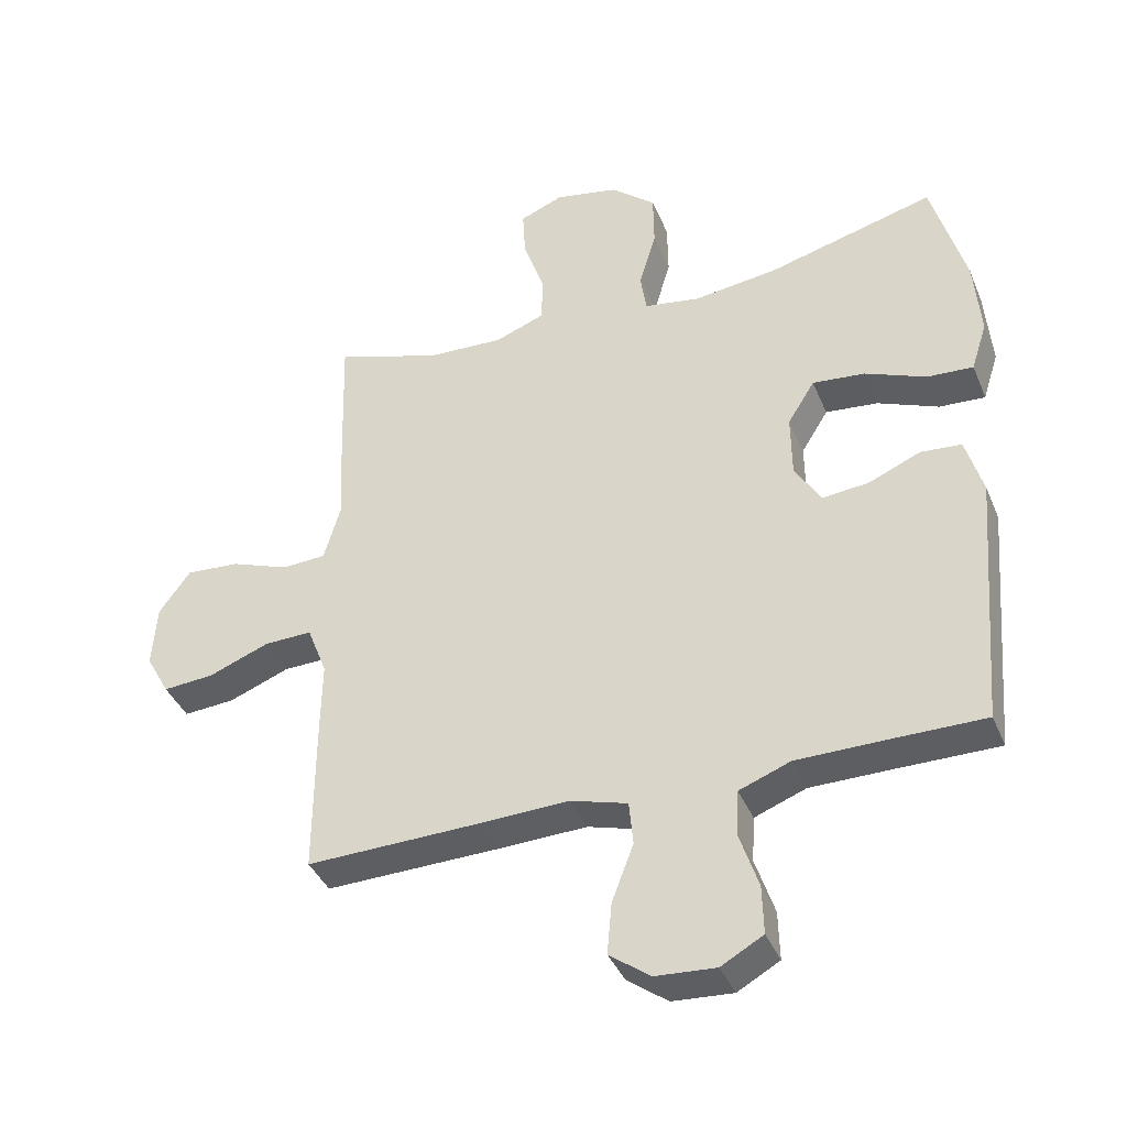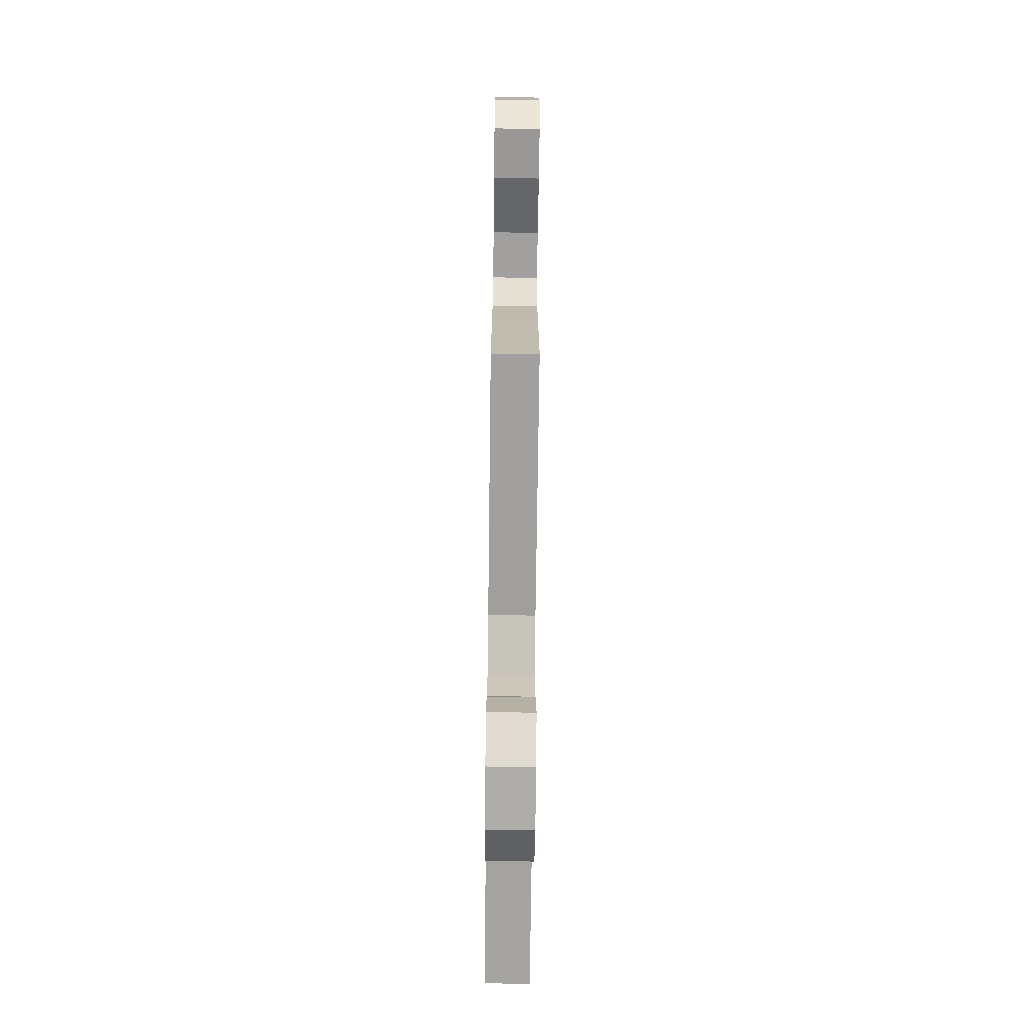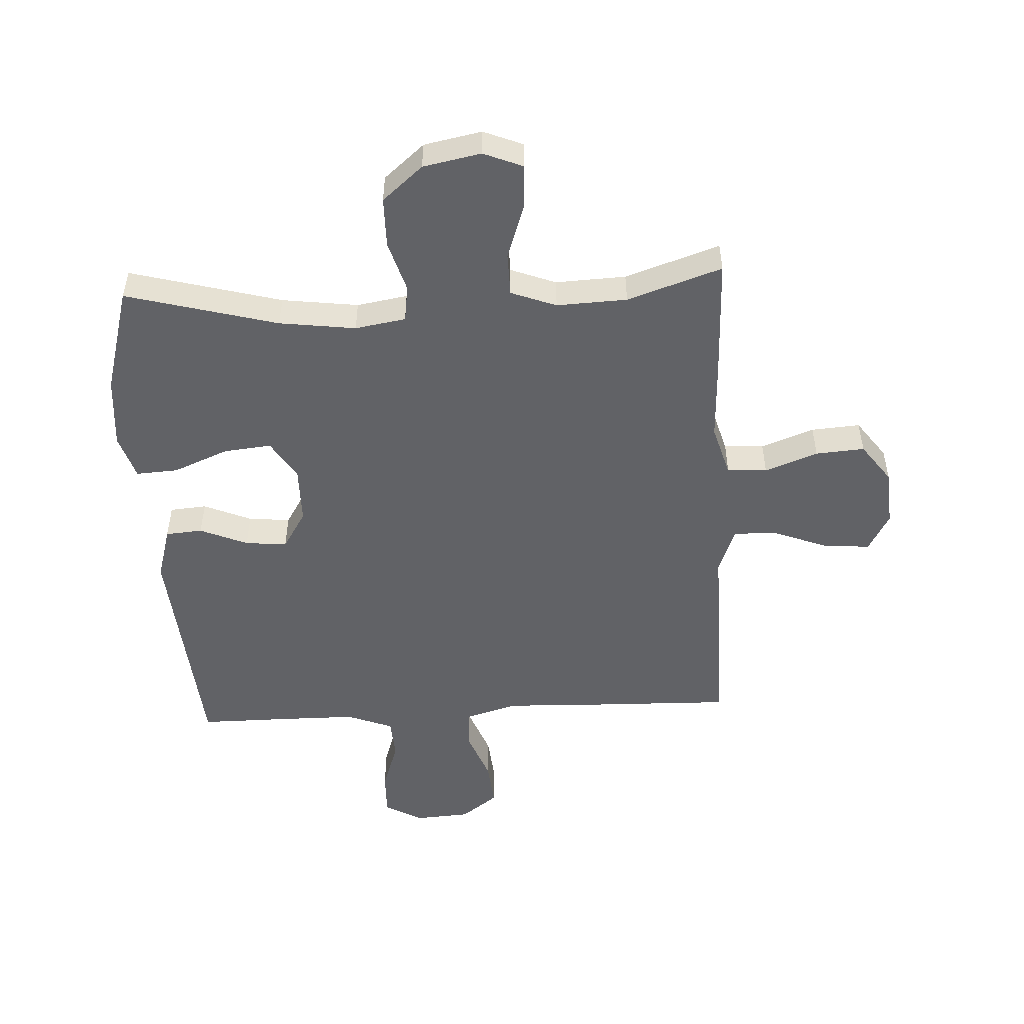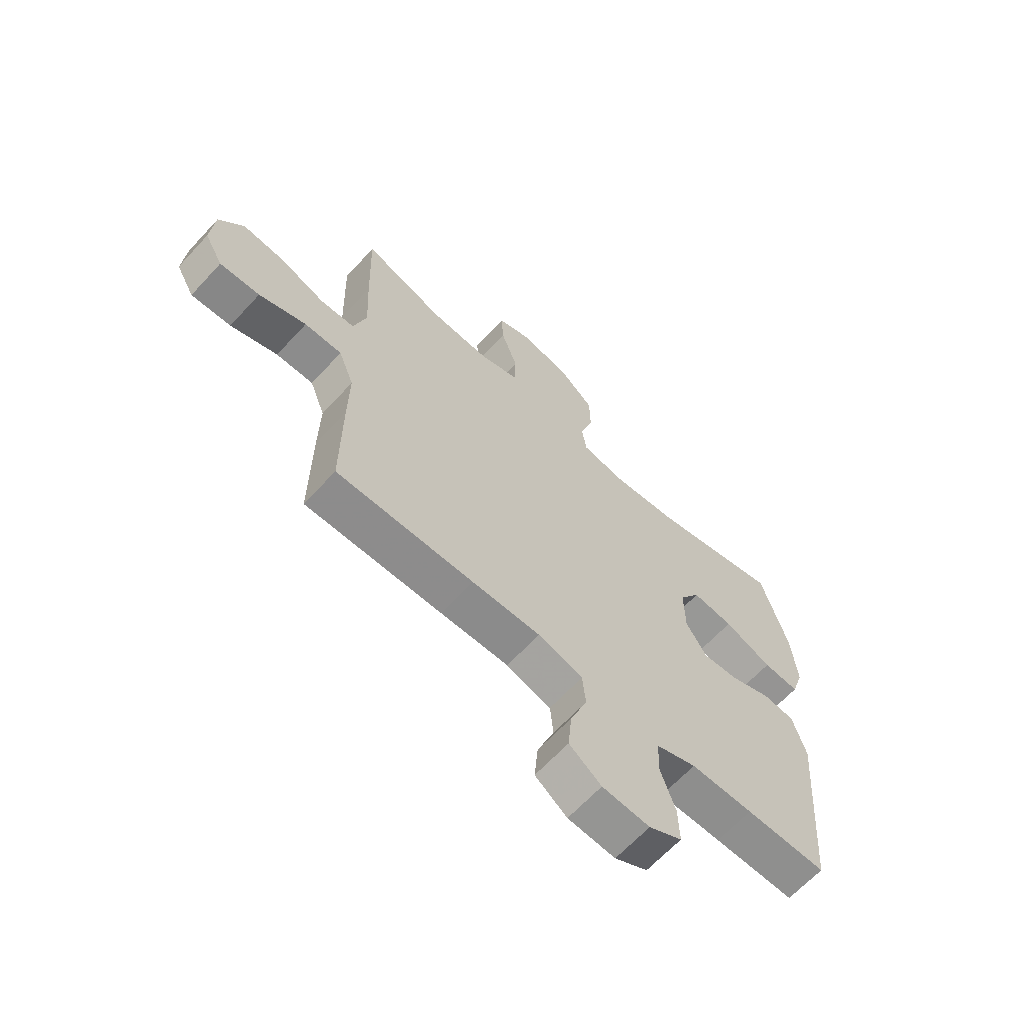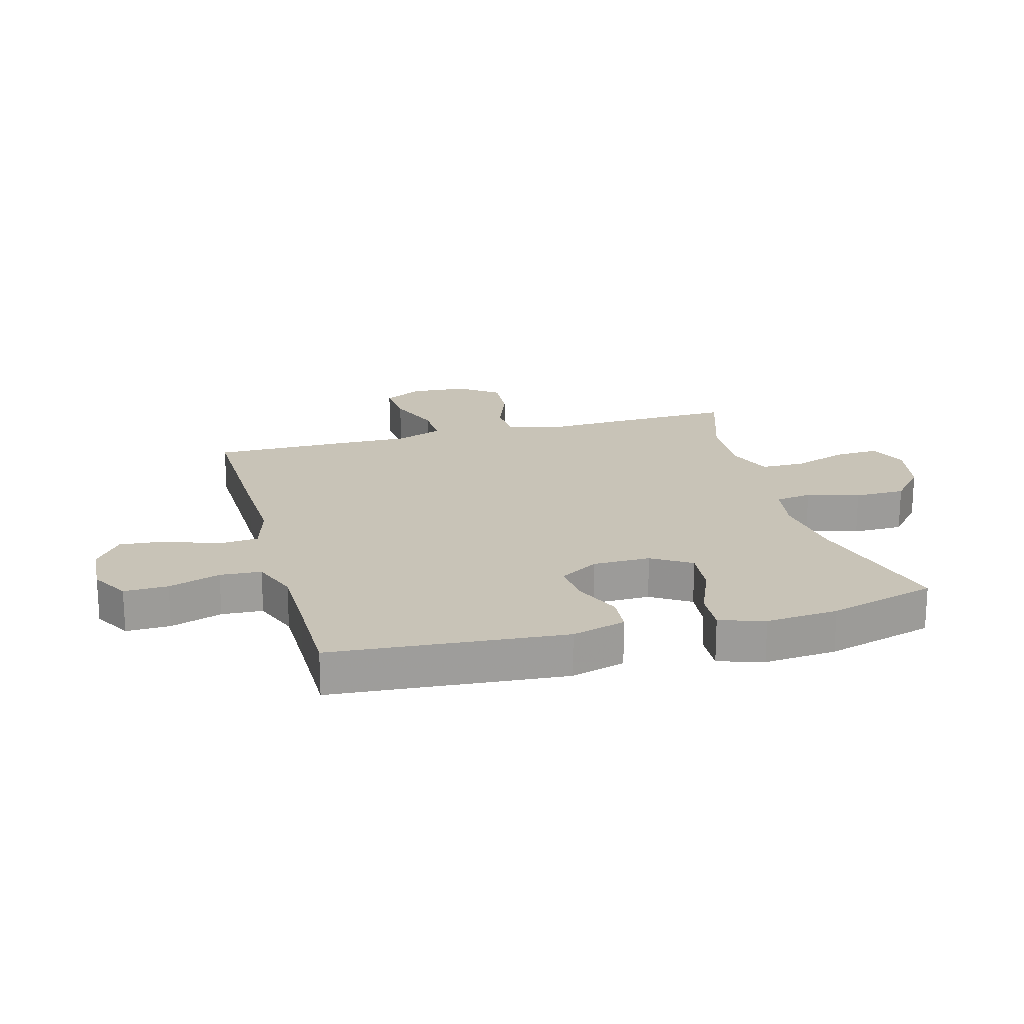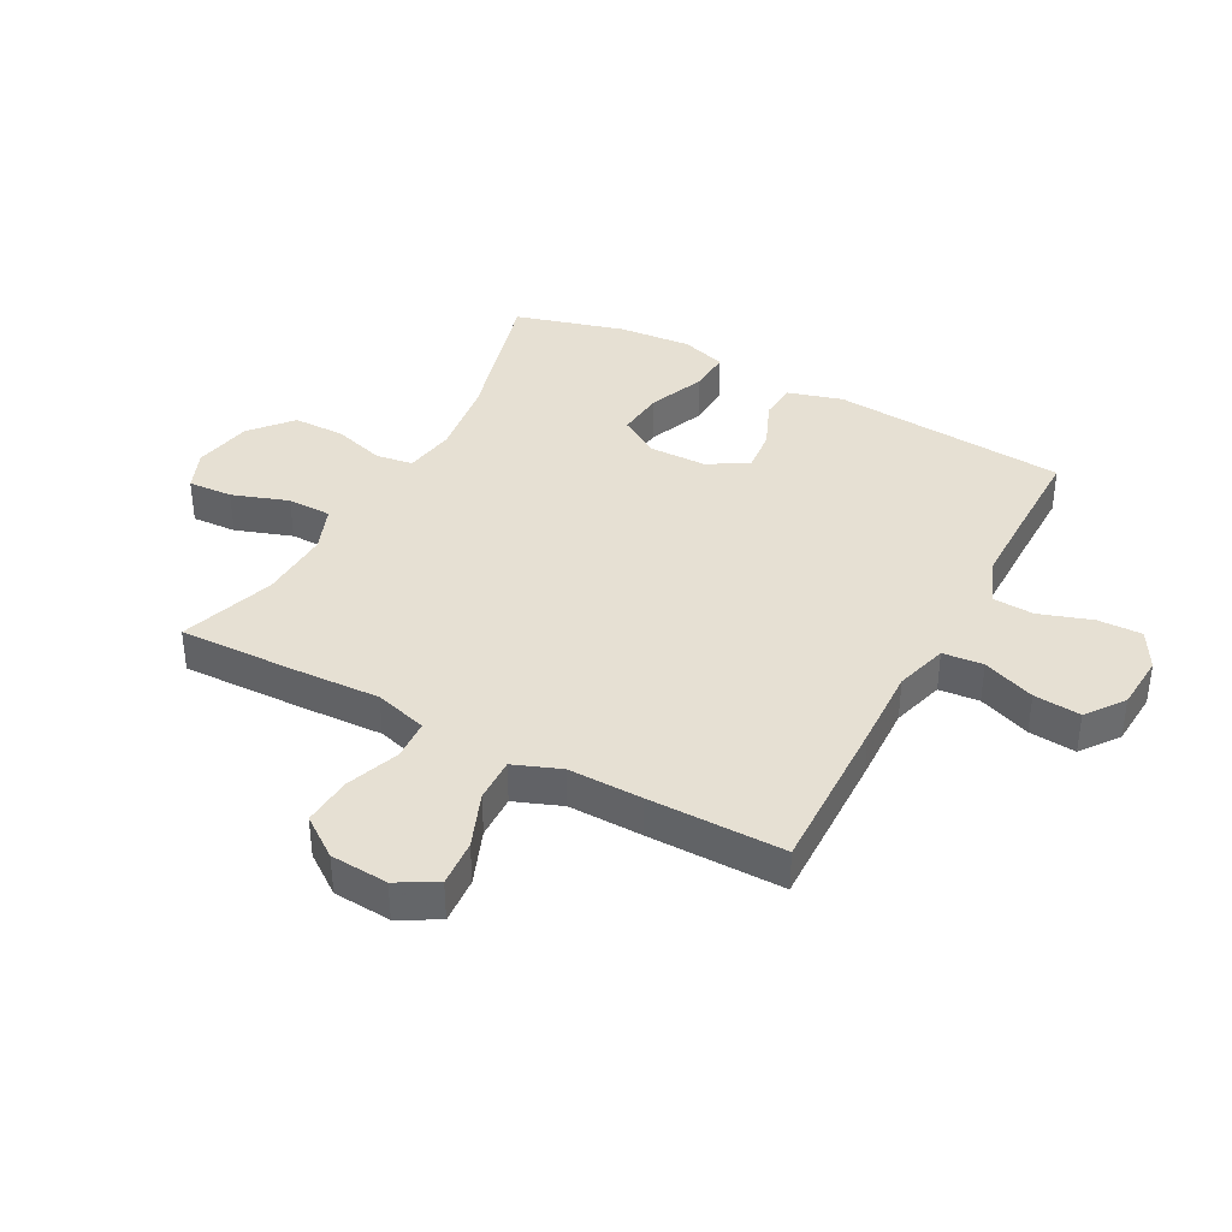
<metadata>
{"format":"obj","ext":"obj","renderer":"f3d","projection":"perspective","resolution":1024,"background":"white","views":[{"elev":-39.1,"azim":-158.9,"up":"+Z"},{"elev":-73.3,"azim":89.3,"up":"+Z"},{"elev":-50.7,"azim":3.1,"up":"+Y"},{"elev":-65.2,"azim":137.3,"up":"+Z"},{"elev":19.8,"azim":-105.2,"up":"+Y"},{"elev":38.4,"azim":118.2,"up":"+Y"}]}
</metadata>
<code>
v 0.5 0.07 0.5
v 0.494 0.07 0.295
v 0.488 0.07 0.161
v 0.513 0.07 0.074
v 0.58 0.07 0.07
v 0.669 0.07 0.103
v 0.751 0.07 0.109
v 0.799 0.07 0.043
v 0.806 0.07 -0.053
v 0.77 0.07 -0.118
v 0.692 0.07 -0.112
v 0.6 0.07 -0.076
v 0.527 0.07 -0.074
v 0.497 0.07 -0.152
v 0.499 0.07 -0.275
v 0.5 0.07 -0.5
v 0.233 0.07 -0.493
v 0.1 0.07 -0.488
v 0.013 0.07 -0.513
v 0.007 0.07 -0.58
v 0.04 0.07 -0.667
v 0.047 0.07 -0.745
v -0.015 0.07 -0.791
v -0.107 0.07 -0.797
v -0.171 0.07 -0.761
v -0.169 0.07 -0.687
v -0.14 0.07 -0.6
v -0.144 0.07 -0.531
v -0.222 0.07 -0.501
v -0.343 0.07 -0.5
v -0.5 0.07 -0.5
v -0.532 0.07 -0.109
v -0.506 0.07 -0.019
v -0.444 0.07 -0.014
v -0.364 0.07 -0.048
v -0.294 0.07 -0.055
v -0.254 0.07 0.01
v -0.253 0.07 0.107
v -0.294 0.07 0.173
v -0.374 0.07 0.165
v -0.467 0.07 0.127
v -0.537 0.07 0.123
v -0.561 0.07 0.198
v -0.551 0.07 0.319
v -0.5 0.07 0.5
v -0.246 0.07 0.431
v -0.118 0.07 0.414
v -0.033 0.07 0.428
v -0.024 0.07 0.489
v -0.05 0.07 0.576
v -0.049 0.07 0.661
v 0.019 0.07 0.719
v 0.116 0.07 0.738
v 0.182 0.07 0.711
v 0.178 0.07 0.637
v 0.146 0.07 0.544
v 0.147 0.07 0.471
v 0.223 0.07 0.442
v 0.341 0.07 0.447
v 0.5 0 0.5
v 0.494 0 0.295
v 0.488 0 0.161
v 0.513 0 0.074
v 0.58 0 0.07
v 0.669 0 0.103
v 0.751 0 0.109
v 0.799 0 0.043
v 0.806 0 -0.053
v 0.77 0 -0.118
v 0.692 0 -0.112
v 0.6 0 -0.076
v 0.527 0 -0.074
v 0.497 0 -0.152
v 0.499 0 -0.275
v 0.5 0 -0.5
v 0.233 0 -0.493
v 0.1 0 -0.488
v 0.013 0 -0.513
v 0.007 0 -0.58
v 0.04 0 -0.667
v 0.047 0 -0.745
v -0.015 0 -0.791
v -0.107 0 -0.797
v -0.171 0 -0.761
v -0.169 0 -0.687
v -0.14 0 -0.6
v -0.144 0 -0.531
v -0.222 0 -0.501
v -0.343 0 -0.5
v -0.5 0 -0.5
v -0.532 0 -0.109
v -0.506 0 -0.019
v -0.444 0 -0.014
v -0.364 0 -0.048
v -0.294 0 -0.055
v -0.254 0 0.01
v -0.253 0 0.107
v -0.294 0 0.173
v -0.374 0 0.165
v -0.467 0 0.127
v -0.537 0 0.123
v -0.561 0 0.198
v -0.551 0 0.319
v -0.5 0 0.5
v -0.246 0 0.431
v -0.118 0 0.414
v -0.033 0 0.428
v -0.024 0 0.489
v -0.05 0 0.576
v -0.049 0 0.661
v 0.019 0 0.719
v 0.116 0 0.738
v 0.182 0 0.711
v 0.178 0 0.637
v 0.146 0 0.544
v 0.147 0 0.471
v 0.223 0 0.442
v 0.341 0 0.447
f 53 54 55 56
f 53 56 57
f 52 53 57
f 49 50 51 52
f 48 49 52 57
f 43 44 45 46
f 43 46 47
f 40 41 42 43
f 39 40 43 47
f 38 39 47 48
f 32 33 34 35
f 30 31 32 35
f 29 30 35 36
f 28 29 36 37
f 24 25 26 27
f 24 27 28
f 23 24 28
f 20 21 22 23
f 19 20 23 28
f 18 19 28 37
f 14 15 16 17
f 13 14 17 18
f 9 10 11 12
f 9 12 13
f 8 9 13
f 5 6 7 8
f 4 5 8 13
f 3 4 13 18
f 59 1 2 3
f 58 59 3 18
f 38 48 57 58
f 18 37 38 58
f 115 114 113 112
f 116 115 112
f 116 112 111
f 111 110 109 108
f 116 111 108 107
f 105 104 103 102
f 106 105 102
f 102 101 100 99
f 106 102 99 98
f 107 106 98 97
f 94 93 92 91
f 94 91 90 89
f 95 94 89 88
f 96 95 88 87
f 86 85 84 83
f 87 86 83
f 87 83 82
f 82 81 80 79
f 87 82 79 78
f 96 87 78 77
f 76 75 74 73
f 77 76 73 72
f 71 70 69 68
f 72 71 68
f 72 68 67
f 67 66 65 64
f 72 67 64 63
f 77 72 63 62
f 62 61 60 118
f 77 62 118 117
f 117 116 107 97
f 117 97 96 77
f 1 60 61 2
f 2 61 62 3
f 3 62 63 4
f 4 63 64 5
f 5 64 65 6
f 6 65 66 7
f 7 66 67 8
f 8 67 68 9
f 9 68 69 10
f 10 69 70 11
f 11 70 71 12
f 12 71 72 13
f 13 72 73 14
f 14 73 74 15
f 15 74 75 16
f 16 75 76 17
f 17 76 77 18
f 18 77 78 19
f 19 78 79 20
f 20 79 80 21
f 21 80 81 22
f 22 81 82 23
f 23 82 83 24
f 24 83 84 25
f 25 84 85 26
f 26 85 86 27
f 27 86 87 28
f 28 87 88 29
f 29 88 89 30
f 30 89 90 31
f 31 90 91 32
f 32 91 92 33
f 33 92 93 34
f 34 93 94 35
f 35 94 95 36
f 36 95 96 37
f 37 96 97 38
f 38 97 98 39
f 39 98 99 40
f 40 99 100 41
f 41 100 101 42
f 42 101 102 43
f 43 102 103 44
f 44 103 104 45
f 45 104 105 46
f 46 105 106 47
f 47 106 107 48
f 48 107 108 49
f 49 108 109 50
f 50 109 110 51
f 51 110 111 52
f 52 111 112 53
f 53 112 113 54
f 54 113 114 55
f 55 114 115 56
f 56 115 116 57
f 57 116 117 58
f 58 117 118 59
f 59 118 60 1

</code>
